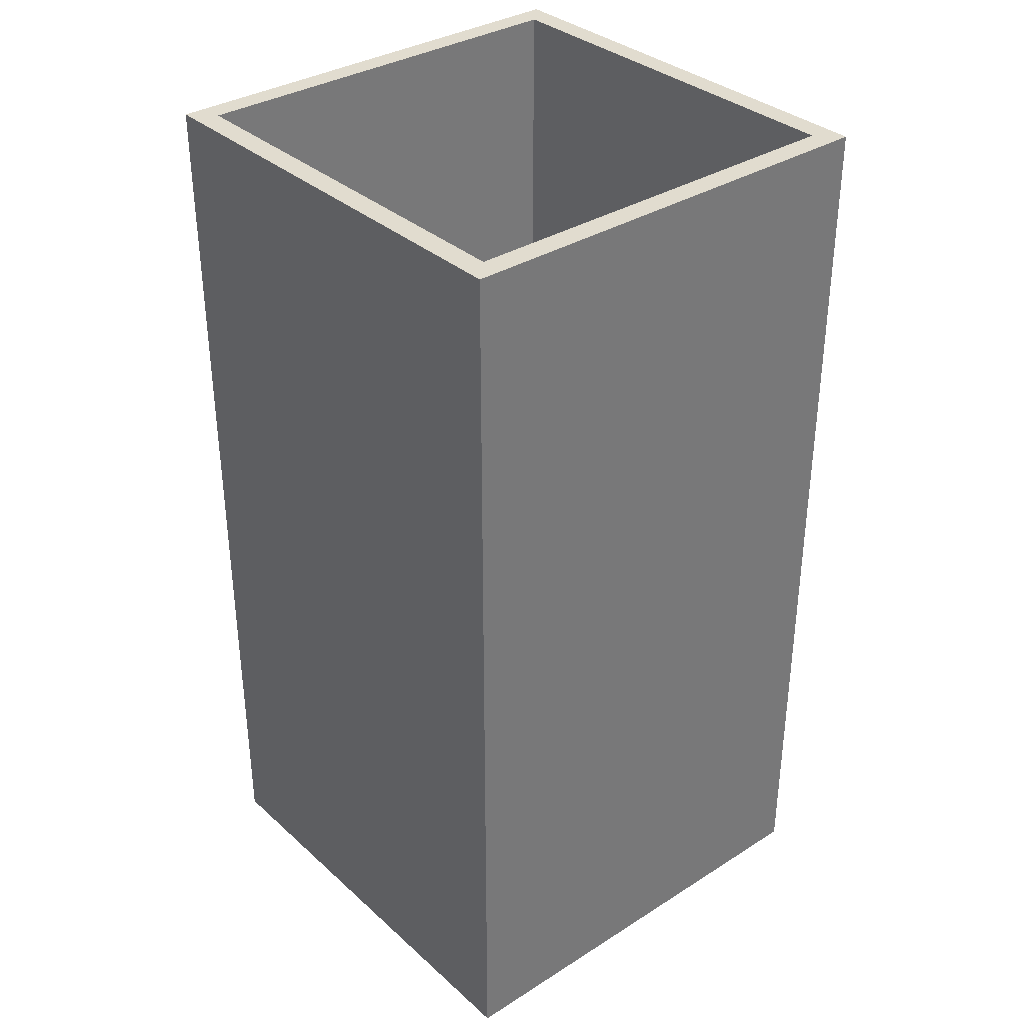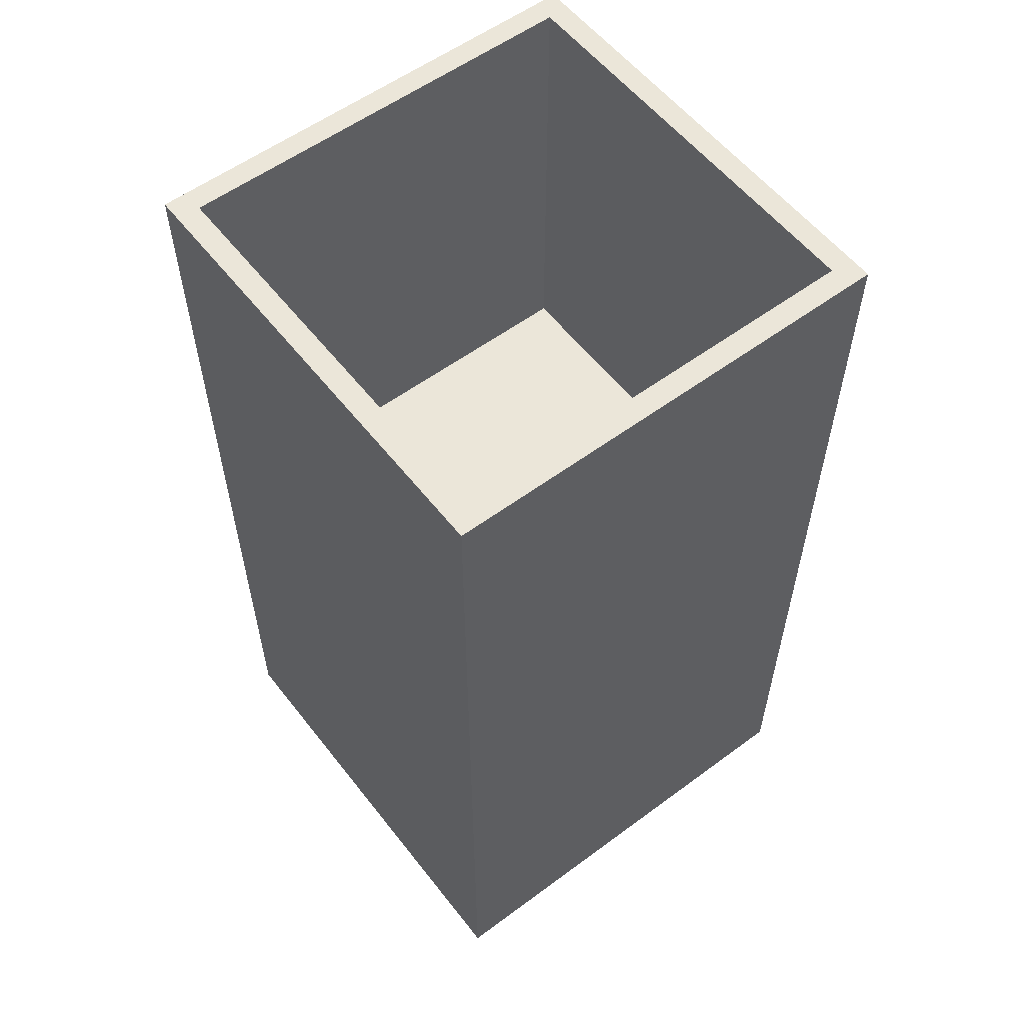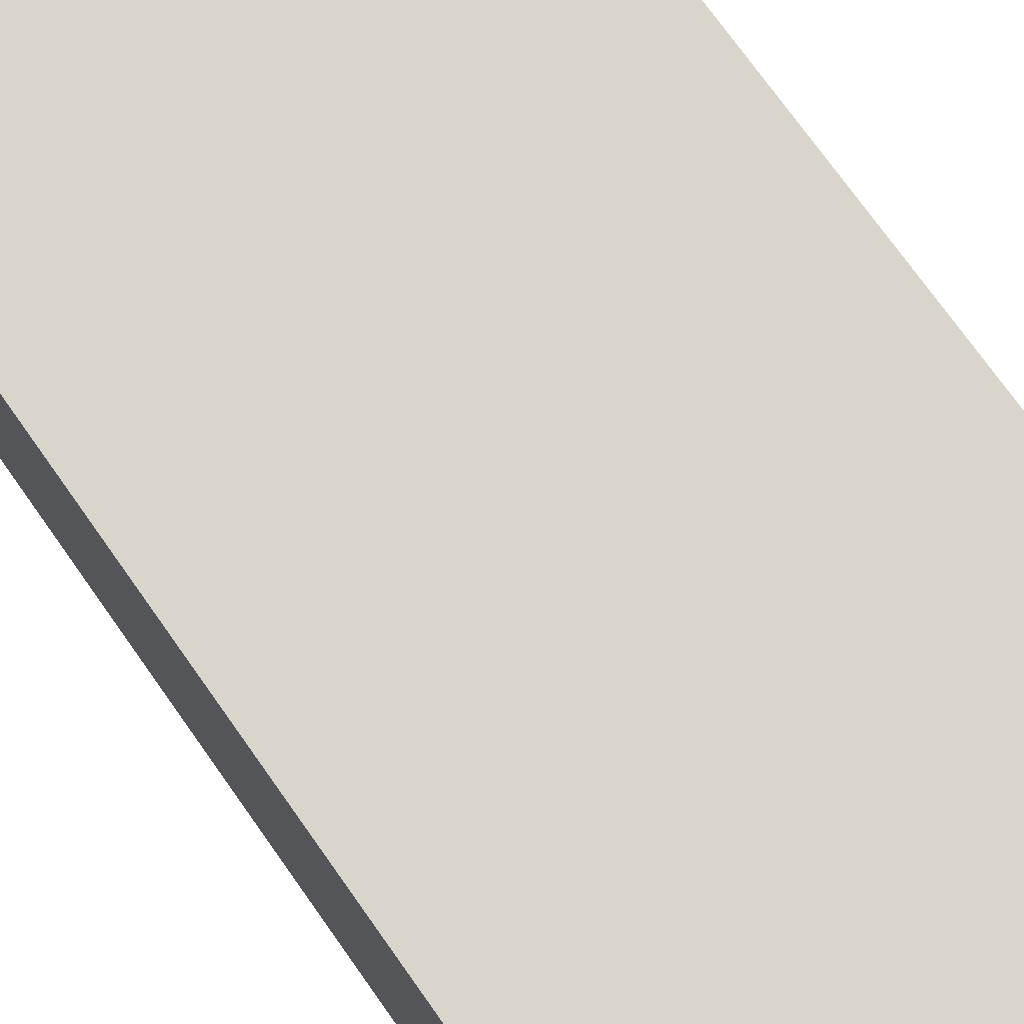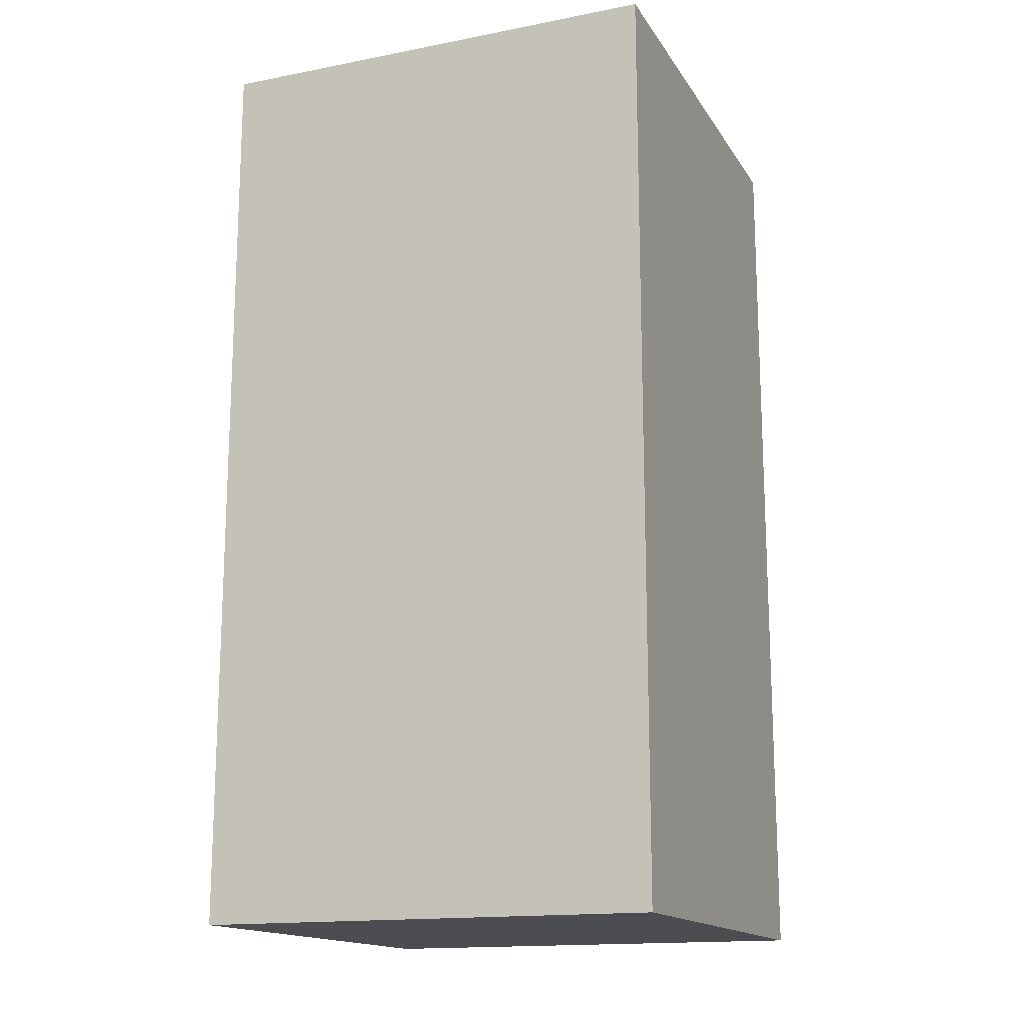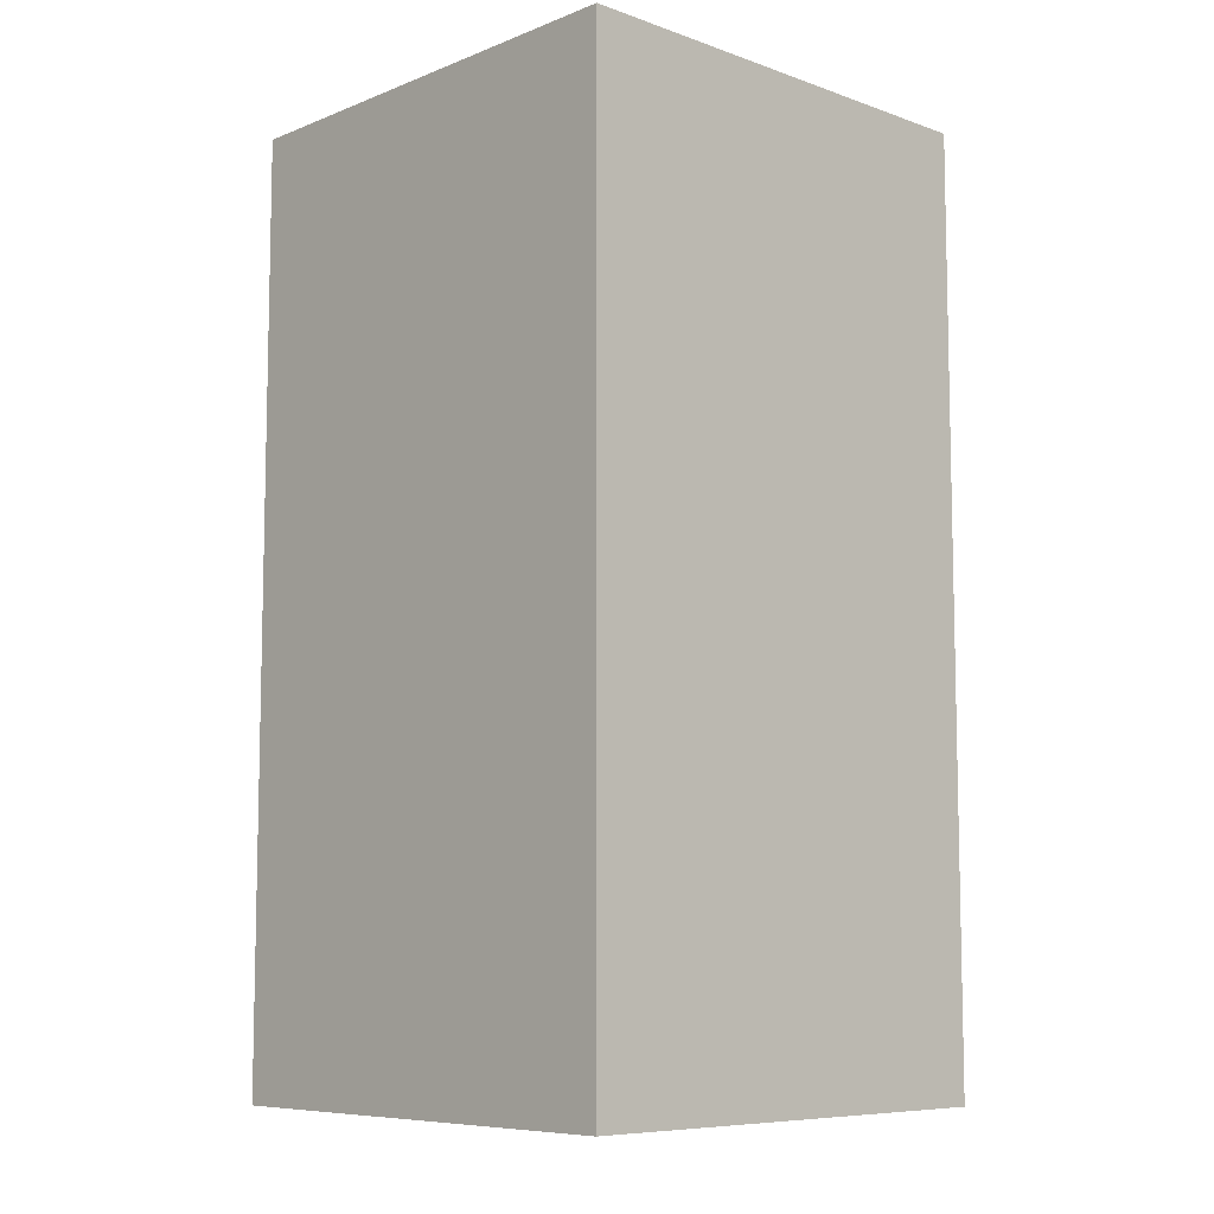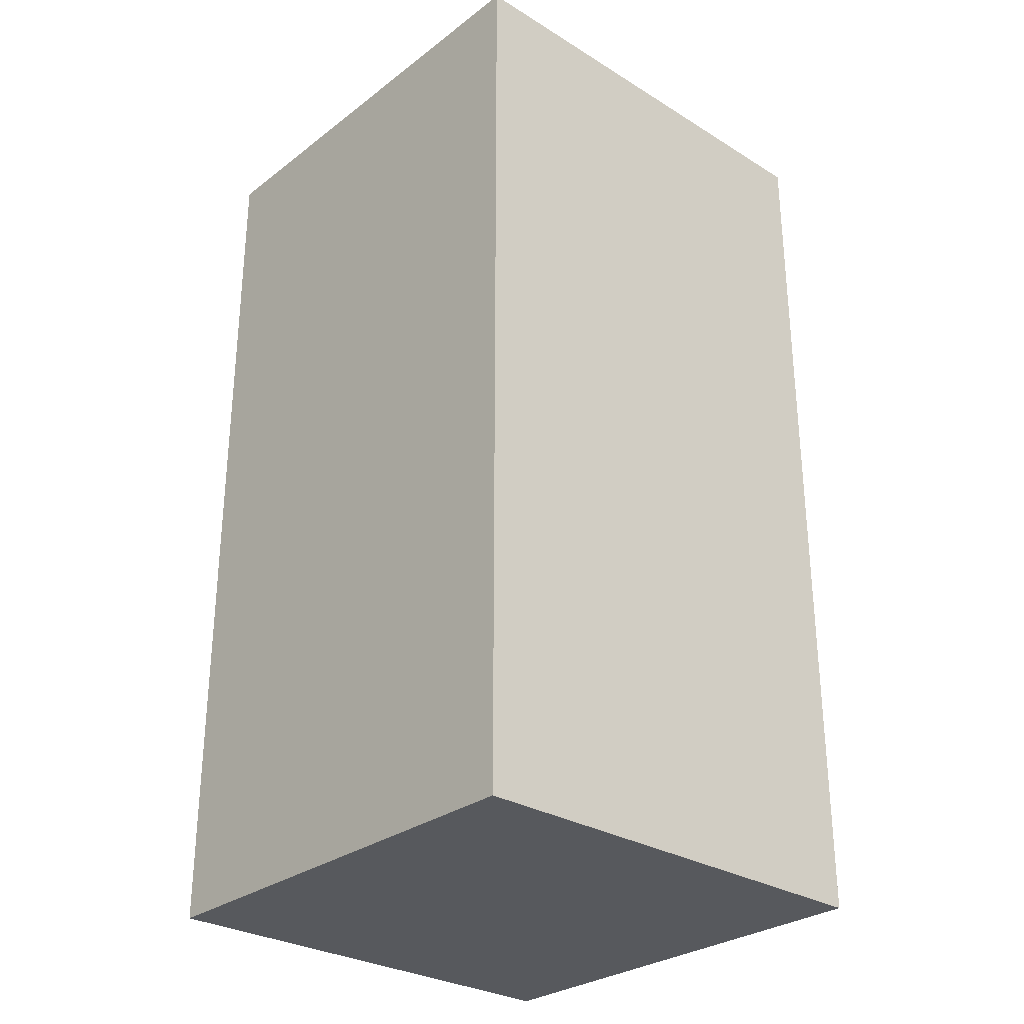
<metadata>
{"format":"obj","ext":"obj","renderer":"f3d","projection":"perspective","resolution":1024,"background":"white","views":[{"elev":34.4,"azim":49.8,"up":"+Y"},{"elev":57.0,"azim":142.4,"up":"+Y"},{"elev":74.6,"azim":-35.4,"up":"+Z"},{"elev":-15.7,"azim":22.0,"up":"+Y"},{"elev":-8.1,"azim":46.5,"up":"+Y"},{"elev":-29.3,"azim":-132.1,"up":"+Y"}]}
</metadata>
<code>
v 0.5 20 -0.5
v 0.5 20 -9.5
v 9.5 20 -9.5
v 9.5 20 -0.5
v 10 20 -10
v 0 20 -10
v 0 20 0
v 10 20 0
v 9.5 10 -9.5
v 9.5 10 -0.5
v 9.5 20 -0.5
v 9.5 20 -9.5
v 0 0 -10
v 0 0 0
v 0 20 0
v 0 20 -10
v 0.5 10 -9.5
v 9.5 10 -9.5
v 9.5 20 -9.5
v 0.5 20 -9.5
v 10 0 0
v 10 0 -10
v 10 20 -10
v 10 20 0
v 0 0 0
v 10 0 0
v 10 20 0
v 0 20 0
v 0.5 10 -0.5
v 0.5 10 -9.5
v 0.5 20 -9.5
v 0.5 20 -0.5
v 0.5 10 -0.5
v 9.5 10 -0.5
v 9.5 10 -9.5
v 0.5 10 -9.5
v 9.5 10 -0.5
v 0.5 10 -0.5
v 0.5 20 -0.5
v 9.5 20 -0.5
v 0 0 0
v 0 0 -10
v 10 0 -10
v 10 0 0
v 10 0 -10
v 0 0 -10
v 0 20 -10
v 10 20 -10
f 4 1 7
f 7 1 2
f 7 2 6
f 6 2 3
f 6 3 5
f 5 3 4
f 5 4 8
f 8 4 7
f 9 10 12
f 12 10 11
f 13 14 16
f 16 14 15
f 17 18 20
f 20 18 19
f 21 22 24
f 24 22 23
f 25 26 28
f 28 26 27
f 29 30 32
f 32 30 31
f 34 35 33
f 33 35 36
f 37 38 40
f 40 38 39
f 42 43 41
f 41 43 44
f 45 46 48
f 48 46 47

</code>
